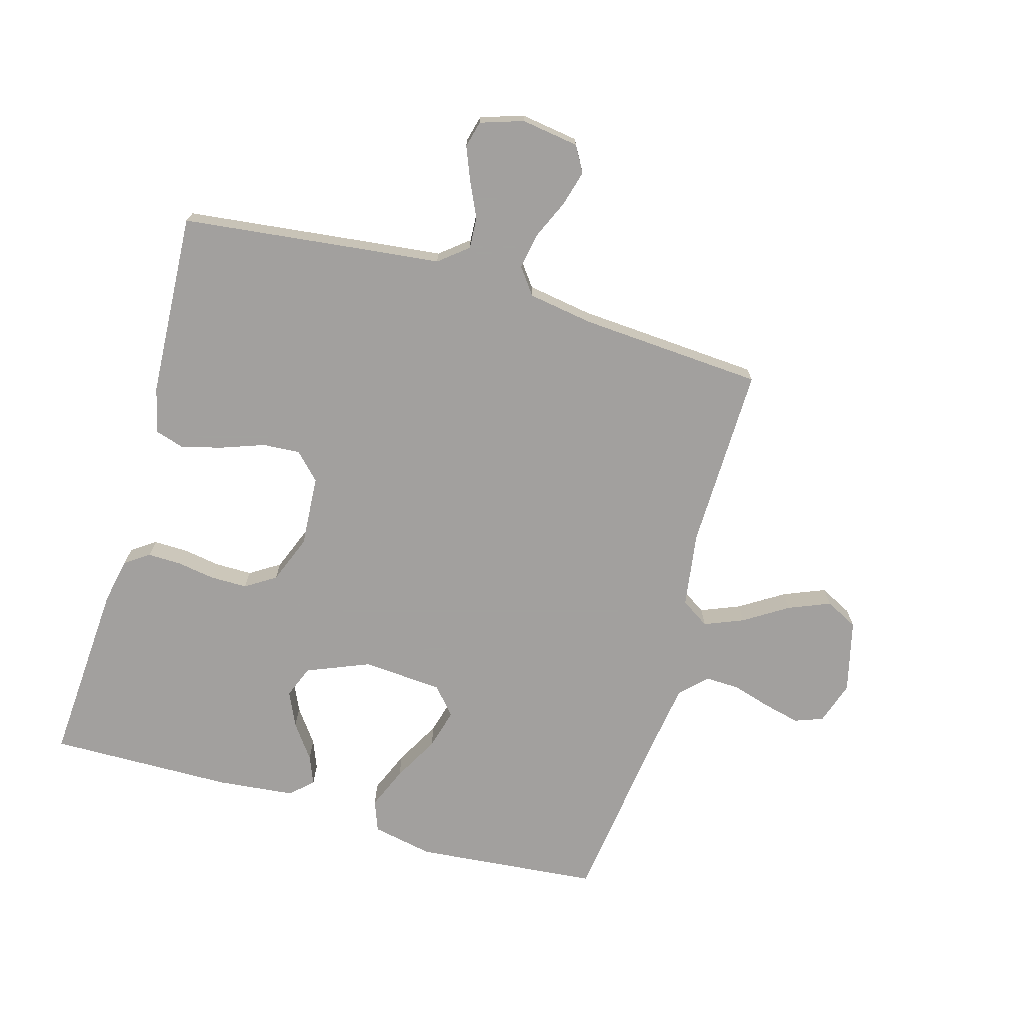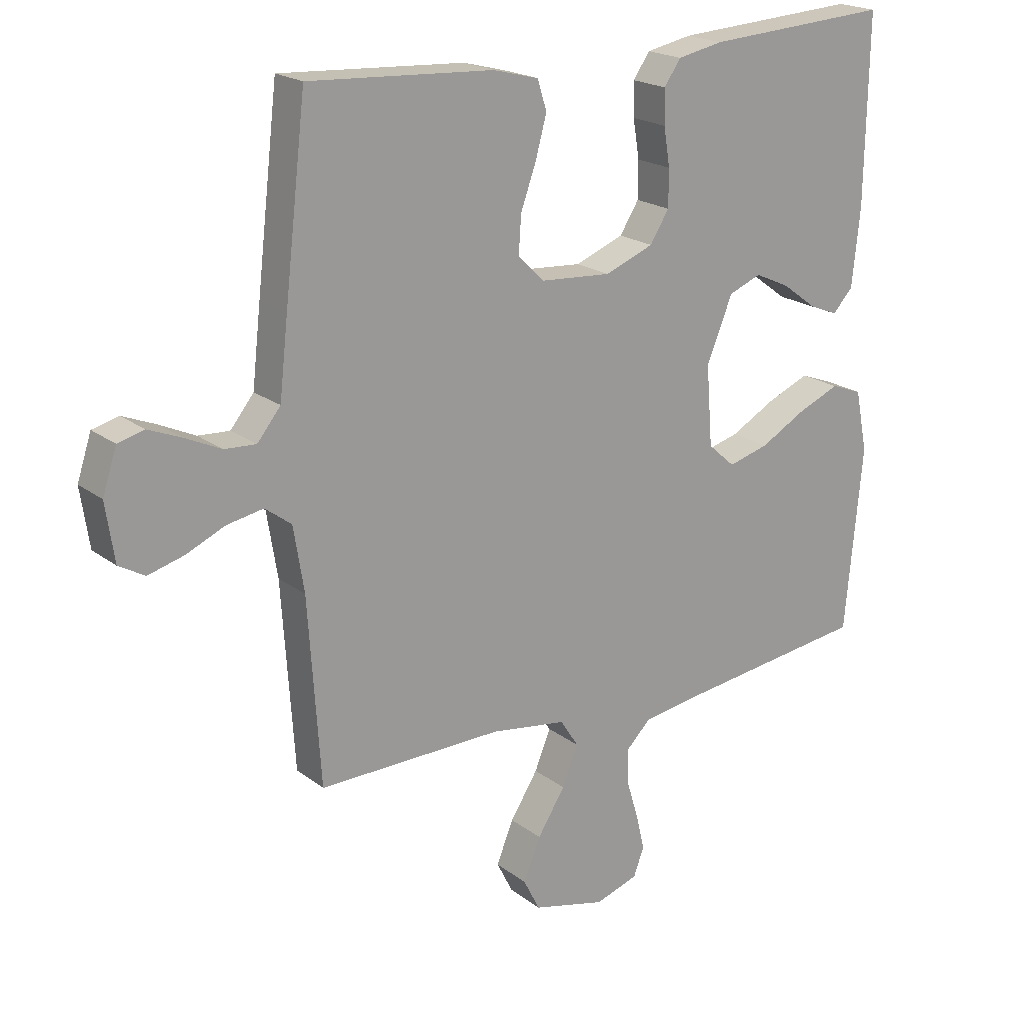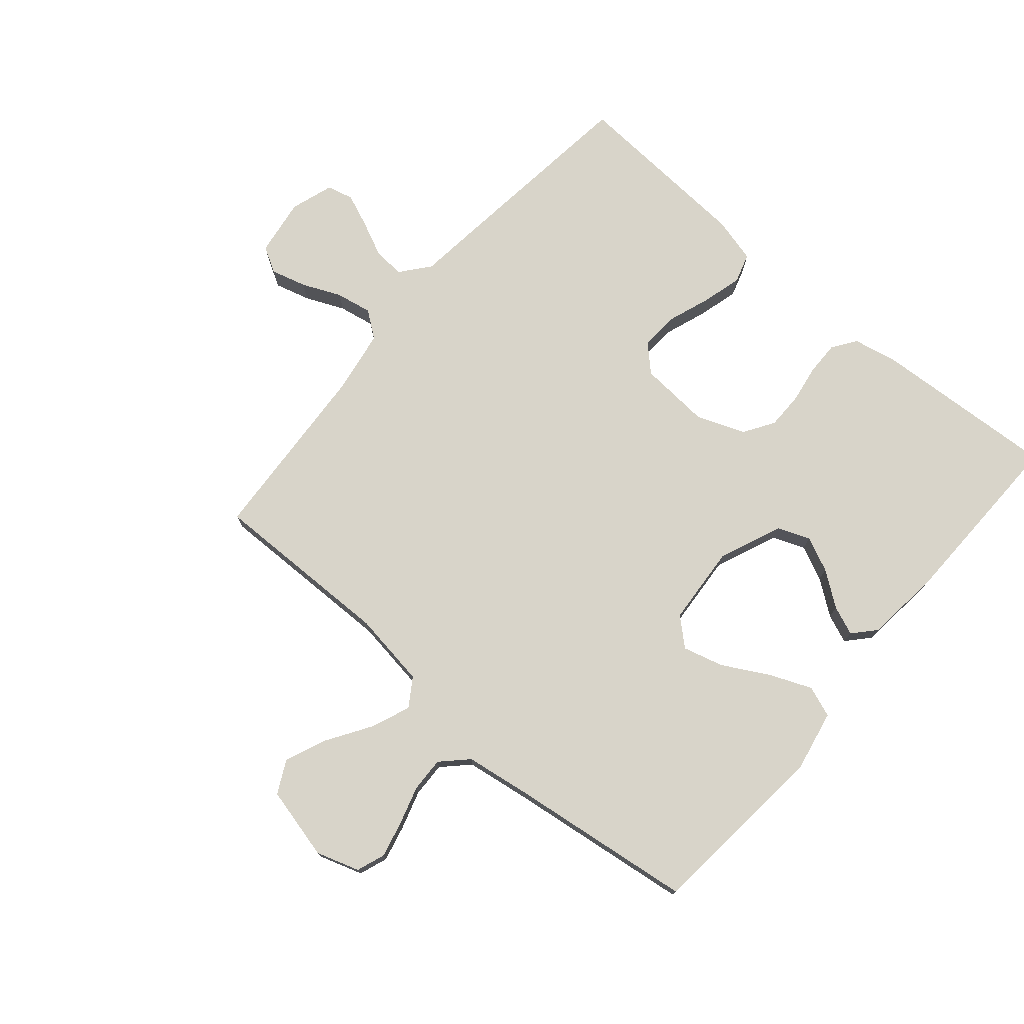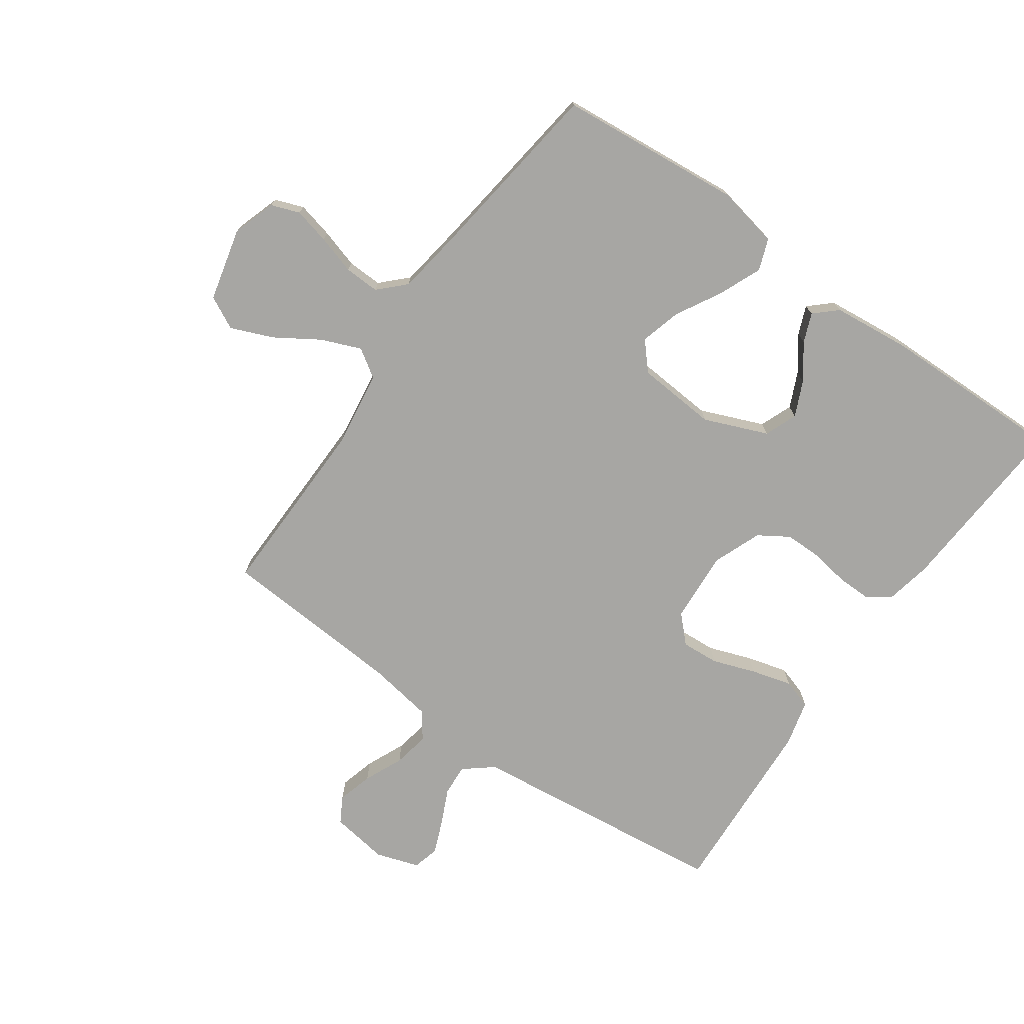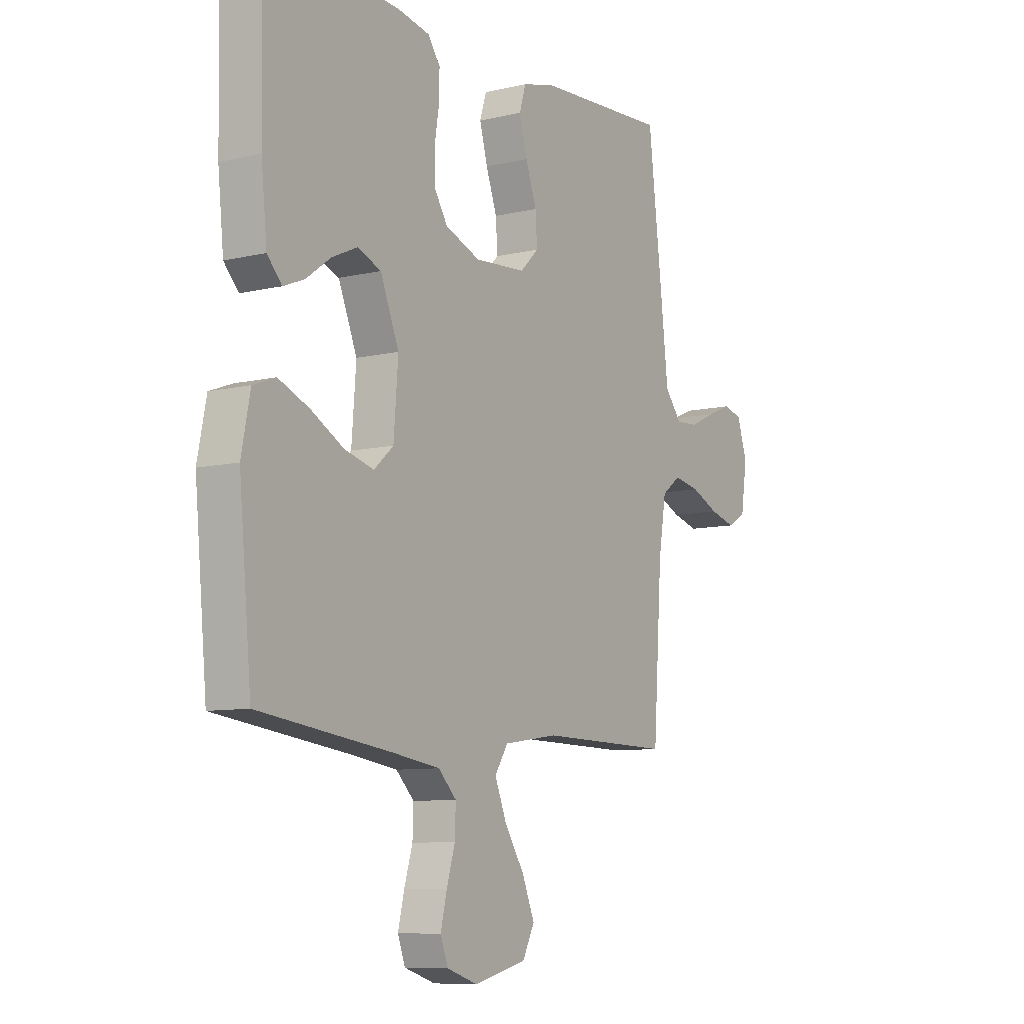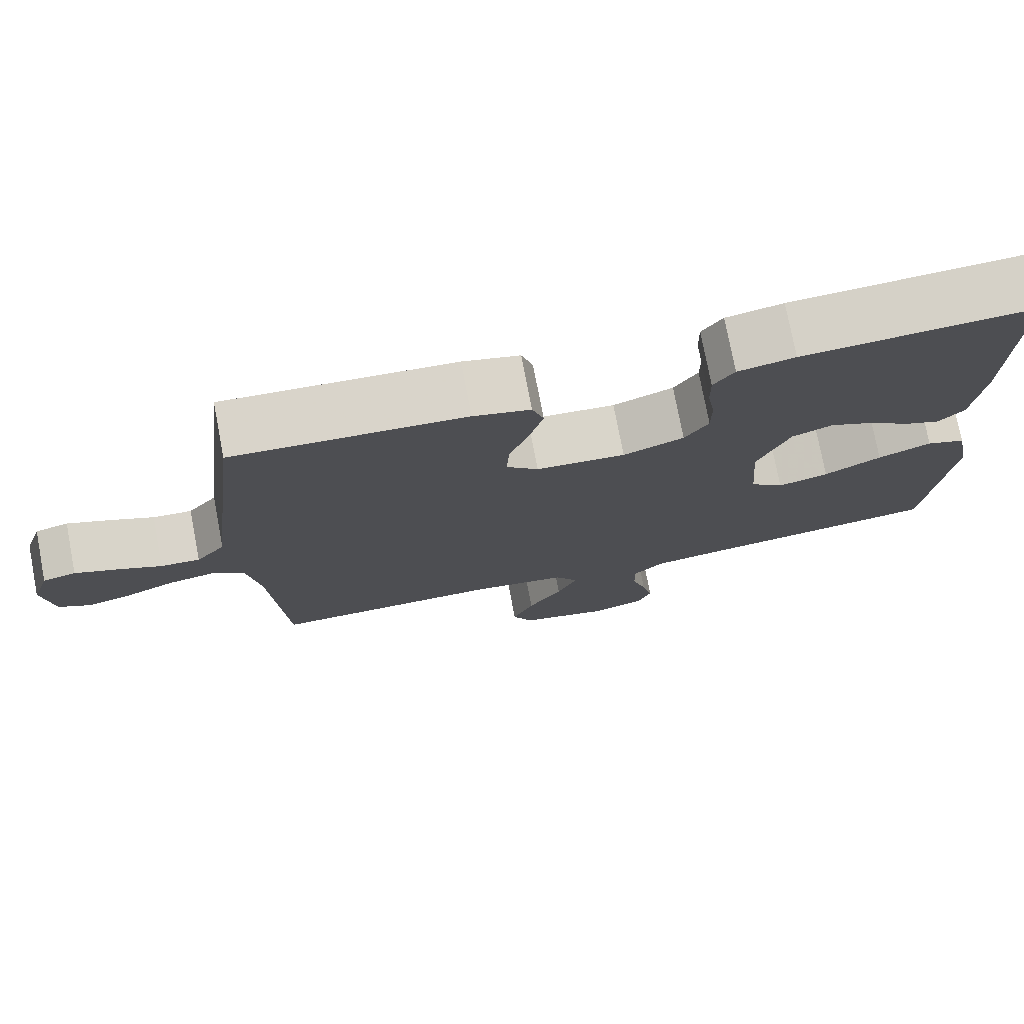
<metadata>
{"format":"obj","ext":"obj","renderer":"f3d","projection":"perspective","resolution":1024,"background":"white","views":[{"elev":-71.9,"azim":74.0,"up":"+Y"},{"elev":20.0,"azim":143.8,"up":"+Z"},{"elev":75.5,"azim":-139.4,"up":"+Y"},{"elev":-74.1,"azim":-125.2,"up":"+Y"},{"elev":-8.7,"azim":-57.3,"up":"+Z"},{"elev":76.0,"azim":169.2,"up":"+Z"}]}
</metadata>
<code>
v -0.5 0.07 -0.5
v -0.528 0.07 -0.2
v -0.508 0.07 -0.1
v -0.457 0.07 -0.081
v -0.388 0.07 -0.11
v -0.314 0.07 -0.151
v -0.248 0.07 -0.169
v -0.204 0.07 -0.13
v -0.194 0.07 0
v -0.236 0.07 0.103
v -0.289 0.07 0.124
v -0.346 0.07 0.098
v -0.402 0.07 0.057
v -0.449 0.07 0.038
v -0.482 0.07 0.074
v -0.495 0.07 0.2
v -0.5 0.07 0.5
v -0.2 0.07 0.481
v -0.126 0.07 0.466
v -0.099 0.07 0.427
v -0.1 0.07 0.372
v -0.11 0.07 0.31
v -0.11 0.07 0.25
v -0.079 0.07 0.201
v 0 0.07 0.17
v 0.116 0.07 0.178
v 0.158 0.07 0.219
v 0.154 0.07 0.28
v 0.129 0.07 0.35
v 0.111 0.07 0.416
v 0.126 0.07 0.464
v 0.2 0.07 0.483
v 0.5 0.07 0.5
v 0.535 0.07 0.2
v 0.549 0.07 0.076
v 0.587 0.07 0.029
v 0.638 0.07 0.032
v 0.696 0.07 0.059
v 0.75 0.07 0.081
v 0.793 0.07 0.07
v 0.816 0.07 0
v 0.802 0.07 -0.094
v 0.76 0.07 -0.118
v 0.702 0.07 -0.102
v 0.639 0.07 -0.074
v 0.58 0.07 -0.063
v 0.537 0.07 -0.095
v 0.52 0.07 -0.2
v 0.5 0.07 -0.5
v 0.2 0.07 -0.495
v 0.077 0.07 -0.513
v 0.047 0.07 -0.559
v 0.073 0.07 -0.623
v 0.118 0.07 -0.694
v 0.146 0.07 -0.762
v 0.119 0.07 -0.815
v 0 0.07 -0.844
v -0.07 0.07 -0.821
v -0.087 0.07 -0.775
v -0.073 0.07 -0.716
v -0.054 0.07 -0.653
v -0.052 0.07 -0.596
v -0.093 0.07 -0.555
v -0.2 0.07 -0.539
v -0.5 0 -0.5
v -0.528 0 -0.2
v -0.508 0 -0.1
v -0.457 0 -0.081
v -0.388 0 -0.11
v -0.314 0 -0.151
v -0.248 0 -0.169
v -0.204 0 -0.13
v -0.194 0 0
v -0.236 0 0.103
v -0.289 0 0.124
v -0.346 0 0.098
v -0.402 0 0.057
v -0.449 0 0.038
v -0.482 0 0.074
v -0.495 0 0.2
v -0.5 0 0.5
v -0.2 0 0.481
v -0.126 0 0.466
v -0.099 0 0.427
v -0.1 0 0.372
v -0.11 0 0.31
v -0.11 0 0.25
v -0.079 0 0.201
v 0 0 0.17
v 0.116 0 0.178
v 0.158 0 0.219
v 0.154 0 0.28
v 0.129 0 0.35
v 0.111 0 0.416
v 0.126 0 0.464
v 0.2 0 0.483
v 0.5 0 0.5
v 0.535 0 0.2
v 0.549 0 0.076
v 0.587 0 0.029
v 0.638 0 0.032
v 0.696 0 0.059
v 0.75 0 0.081
v 0.793 0 0.07
v 0.816 0 0
v 0.802 0 -0.094
v 0.76 0 -0.118
v 0.702 0 -0.102
v 0.639 0 -0.074
v 0.58 0 -0.063
v 0.537 0 -0.095
v 0.52 0 -0.2
v 0.5 0 -0.5
v 0.2 0 -0.495
v 0.077 0 -0.513
v 0.047 0 -0.559
v 0.073 0 -0.623
v 0.118 0 -0.694
v 0.146 0 -0.762
v 0.119 0 -0.815
v 0 0 -0.844
v -0.07 0 -0.821
v -0.087 0 -0.775
v -0.073 0 -0.716
v -0.054 0 -0.653
v -0.052 0 -0.596
v -0.093 0 -0.555
v -0.2 0 -0.539
f 58 59 60 61
f 56 57 58 61
f 56 61 62
f 53 54 55 56
f 52 53 56 62
f 51 52 62 63
f 48 49 50
f 47 48 50 51
f 42 43 44 45
f 42 45 46
f 41 42 46
f 40 41 46
f 37 38 39 40
f 37 40 46
f 36 37 46 47
f 32 33 34 35
f 28 29 30 31
f 28 31 32 35
f 19 20 21 22
f 19 22 23
f 18 19 23
f 17 18 23
f 16 17 23 24
f 12 13 14 15
f 11 12 15 16
f 3 4 5 6
f 3 6 7
f 64 1 2 3
f 64 3 7
f 63 64 7 8
f 51 63 8 9
f 47 51 9 10
f 36 47 10 11
f 27 28 35 36
f 26 27 36
f 25 26 36 11
f 11 16 24 25
f 125 124 123 122
f 125 122 121 120
f 126 125 120
f 120 119 118 117
f 126 120 117 116
f 127 126 116 115
f 114 113 112
f 115 114 112 111
f 109 108 107 106
f 110 109 106
f 110 106 105
f 110 105 104
f 104 103 102 101
f 110 104 101
f 111 110 101 100
f 99 98 97 96
f 95 94 93 92
f 99 96 95 92
f 86 85 84 83
f 87 86 83
f 87 83 82
f 87 82 81
f 88 87 81 80
f 79 78 77 76
f 80 79 76 75
f 70 69 68 67
f 71 70 67
f 67 66 65 128
f 71 67 128
f 72 71 128 127
f 73 72 127 115
f 74 73 115 111
f 75 74 111 100
f 100 99 92 91
f 100 91 90
f 75 100 90 89
f 89 88 80 75
f 1 65 66 2
f 2 66 67 3
f 3 67 68 4
f 4 68 69 5
f 5 69 70 6
f 6 70 71 7
f 7 71 72 8
f 8 72 73 9
f 9 73 74 10
f 10 74 75 11
f 11 75 76 12
f 12 76 77 13
f 13 77 78 14
f 14 78 79 15
f 15 79 80 16
f 16 80 81 17
f 17 81 82 18
f 18 82 83 19
f 19 83 84 20
f 20 84 85 21
f 21 85 86 22
f 22 86 87 23
f 23 87 88 24
f 24 88 89 25
f 25 89 90 26
f 26 90 91 27
f 27 91 92 28
f 28 92 93 29
f 29 93 94 30
f 30 94 95 31
f 31 95 96 32
f 32 96 97 33
f 33 97 98 34
f 34 98 99 35
f 35 99 100 36
f 36 100 101 37
f 37 101 102 38
f 38 102 103 39
f 39 103 104 40
f 40 104 105 41
f 41 105 106 42
f 42 106 107 43
f 43 107 108 44
f 44 108 109 45
f 45 109 110 46
f 46 110 111 47
f 47 111 112 48
f 48 112 113 49
f 49 113 114 50
f 50 114 115 51
f 51 115 116 52
f 52 116 117 53
f 53 117 118 54
f 54 118 119 55
f 55 119 120 56
f 56 120 121 57
f 57 121 122 58
f 58 122 123 59
f 59 123 124 60
f 60 124 125 61
f 61 125 126 62
f 62 126 127 63
f 63 127 128 64
f 64 128 65 1

</code>
